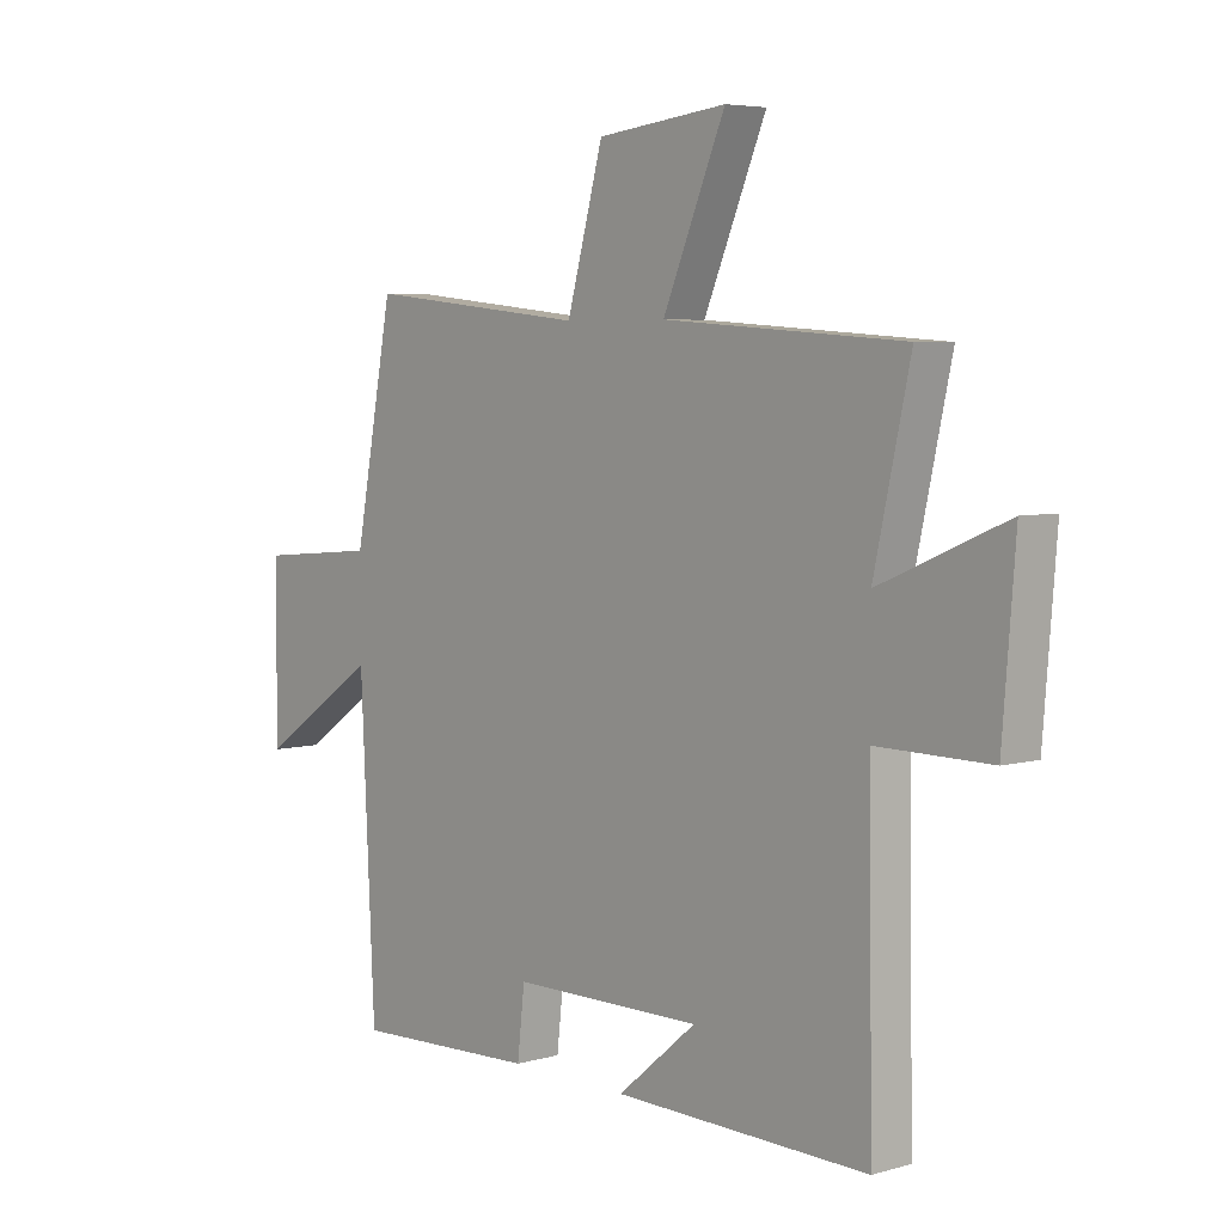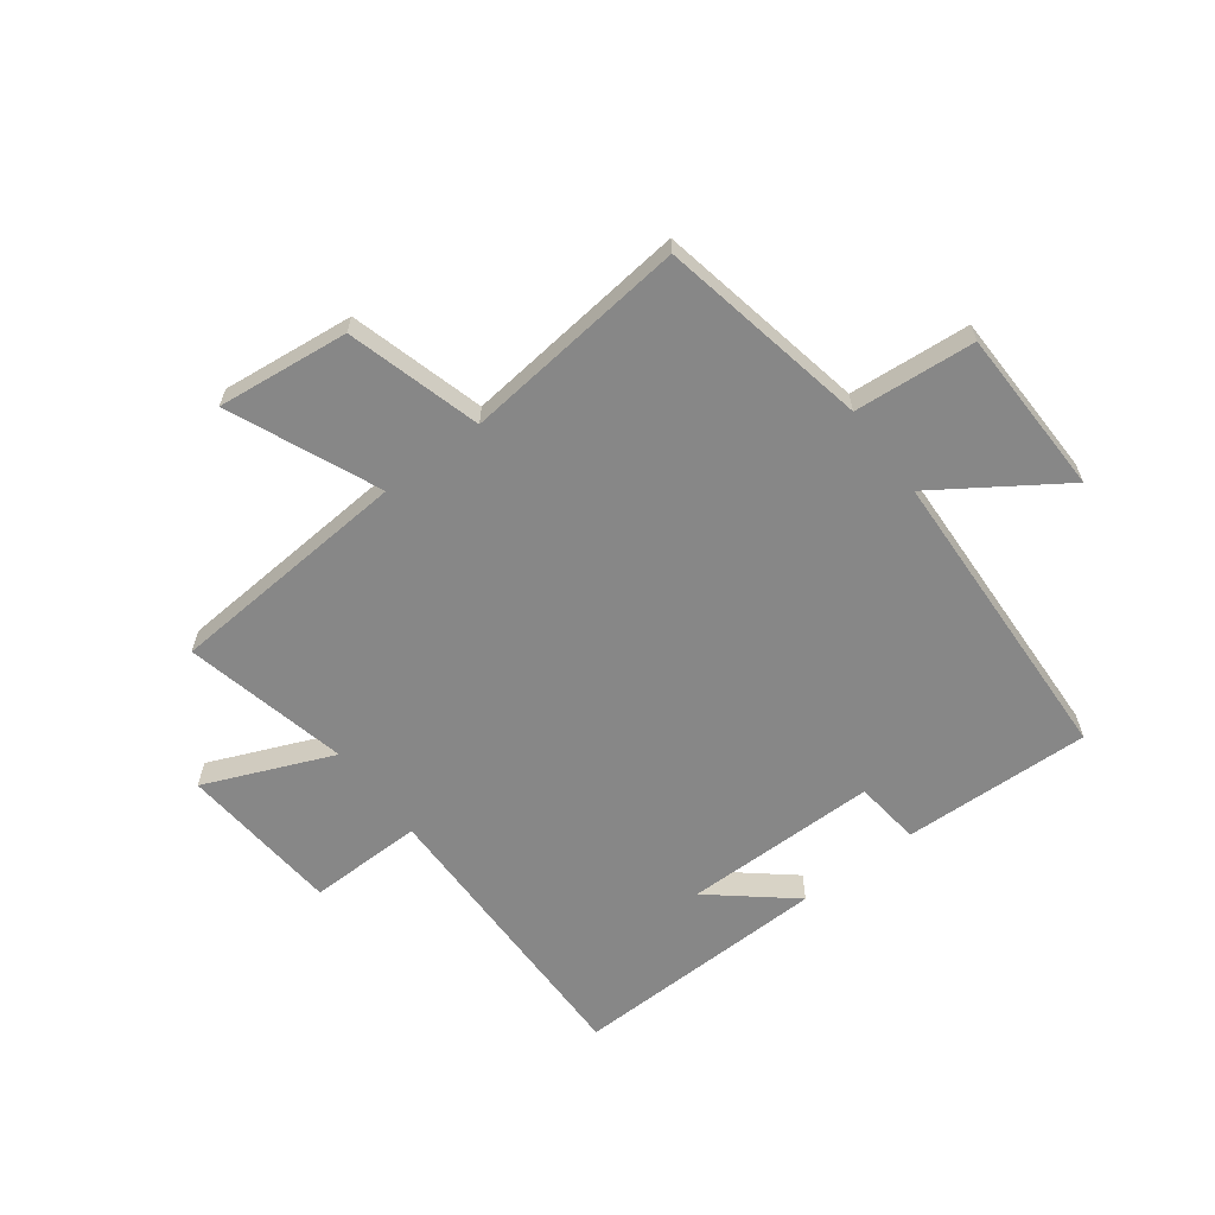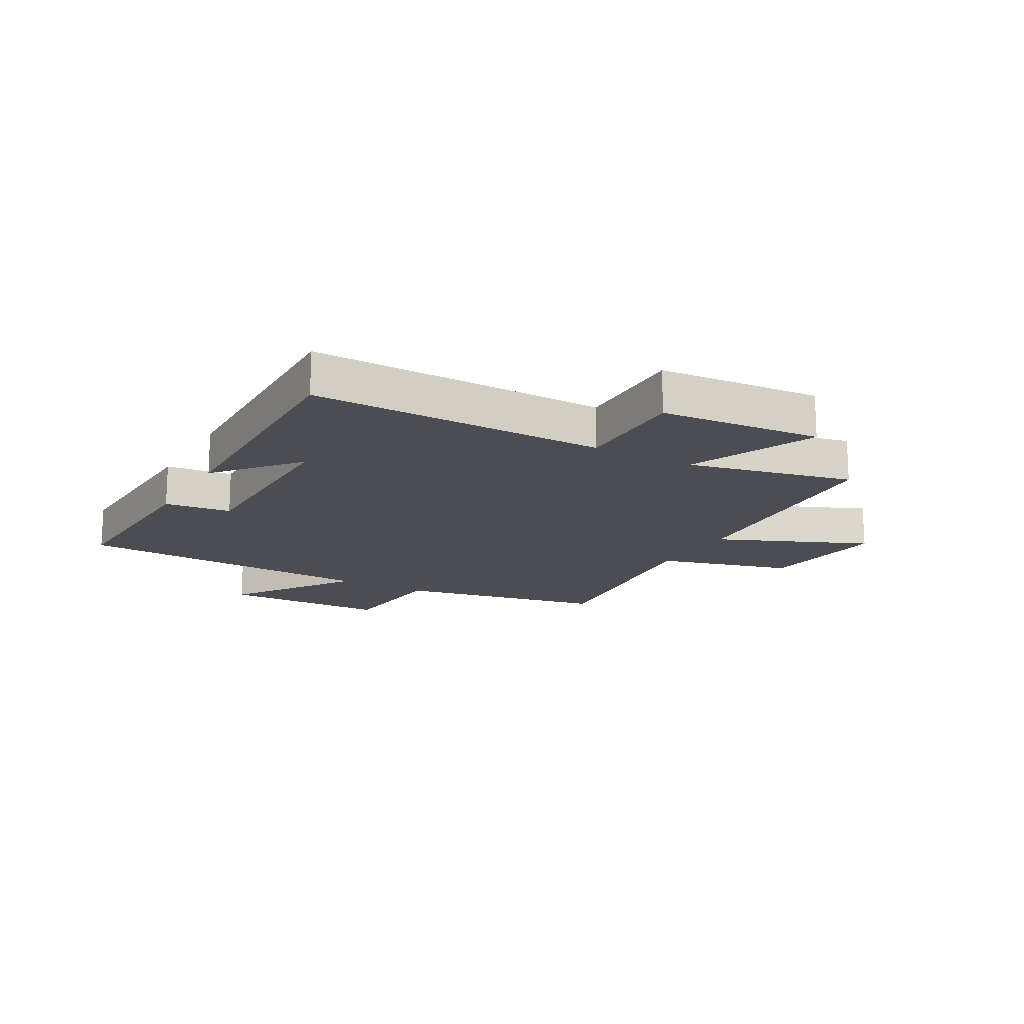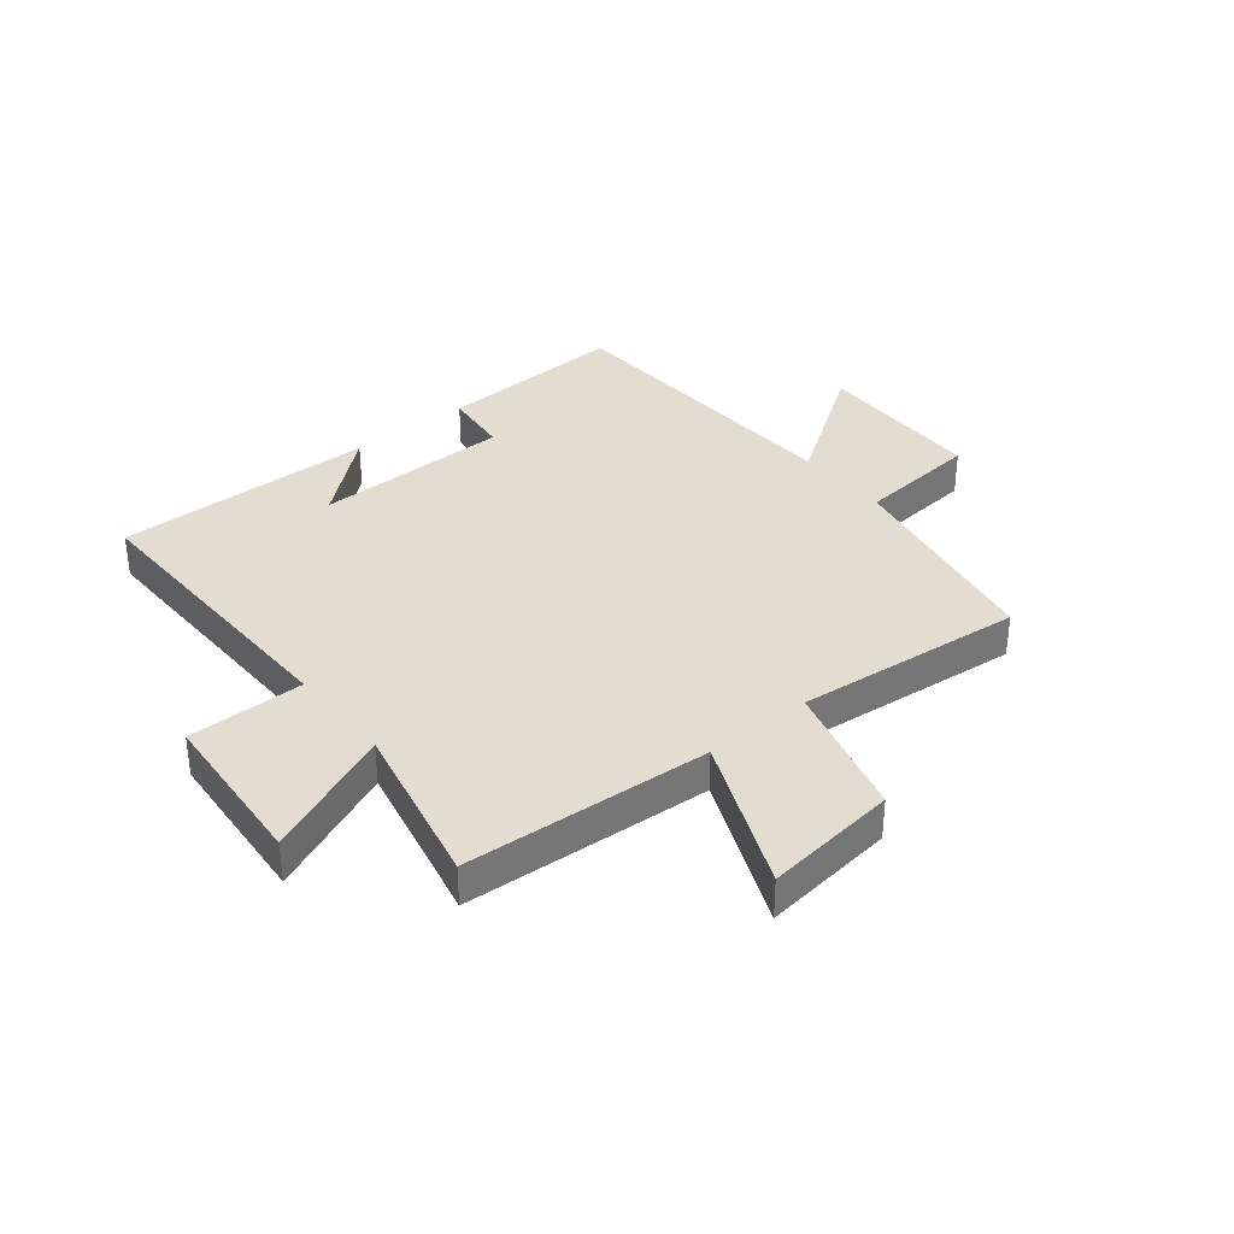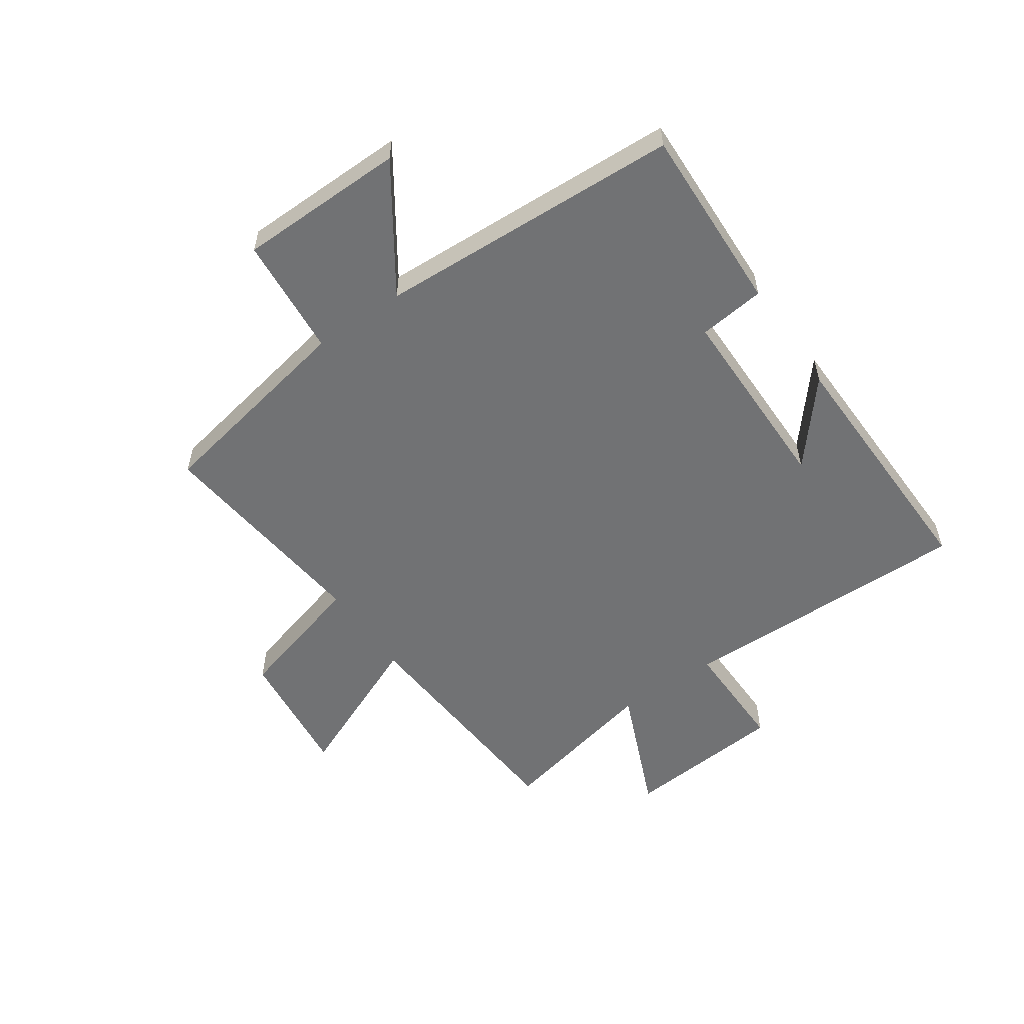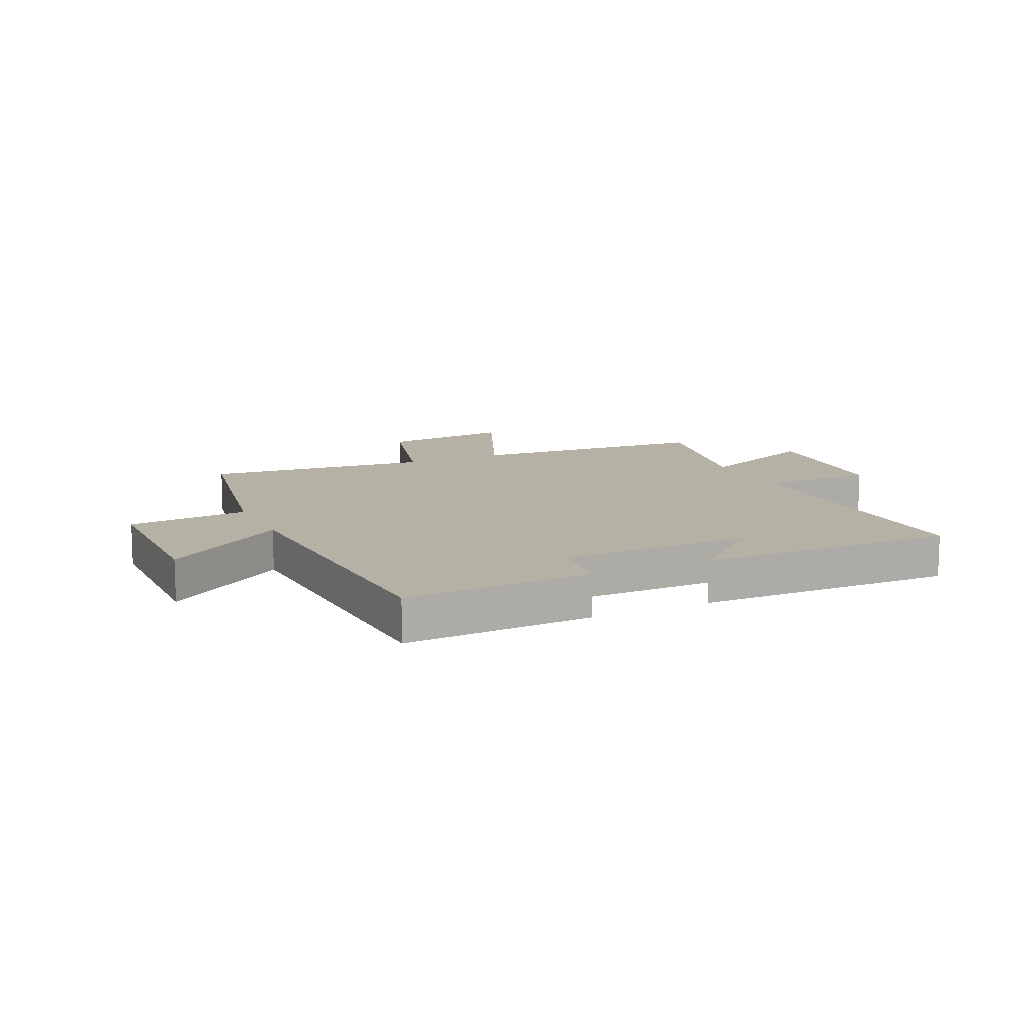
<metadata>
{"format":"obj","ext":"obj","renderer":"f3d","projection":"perspective","resolution":1024,"background":"white","views":[{"elev":5.2,"azim":-131.3,"up":"+Z"},{"elev":-62.5,"azim":37.2,"up":"+Y"},{"elev":-16.3,"azim":-119.3,"up":"+Y"},{"elev":35.4,"azim":-39.2,"up":"+Y"},{"elev":-55.4,"azim":124.8,"up":"+Y"},{"elev":12.0,"azim":154.9,"up":"+Y"}]}
</metadata>
<code>
v -0.508 0.07 -0.509
v -0.5 0.07 0.002
v -0.699 0.07 0
v -0.721 0.07 0.28
v -0.5 0.07 0.186
v -0.563 0.07 0.471
v -0.141 0.07 0.5
v -0.251 0.07 0.758
v -0.023 0.07 0.732
v 0.041 0.07 0.5
v 0.431 0.07 0.541
v 0.5 0.07 0.178
v 0.709 0.07 0.16
v 0.713 0.07 -0.13
v 0.5 0.07 0.014
v 0.475 0.07 -0.513
v 0.149 0.07 -0.5
v 0.136 0.07 -0.385
v -0.2 0.07 -0.383
v -0.061 0.07 -0.5
v -0.508 0 -0.509
v -0.5 0 0.002
v -0.699 0 0
v -0.721 0 0.28
v -0.5 0 0.186
v -0.563 0 0.471
v -0.141 0 0.5
v -0.251 0 0.758
v -0.023 0 0.732
v 0.041 0 0.5
v 0.431 0 0.541
v 0.5 0 0.178
v 0.709 0 0.16
v 0.713 0 -0.13
v 0.5 0 0.014
v 0.475 0 -0.513
v 0.149 0 -0.5
v 0.136 0 -0.385
v -0.2 0 -0.383
v -0.061 0 -0.5
f 19 20 1
f 15 16 17 18
f 15 18 19
f 12 13 14 15
f 19 1 2
f 15 19 2
f 12 15 2
f 11 12 2
f 10 11 2
f 7 8 9 10
f 5 6 7 10
f 2 3 4 5
f 2 5 10
f 21 40 39
f 38 37 36 35
f 39 38 35
f 35 34 33 32
f 22 21 39
f 22 39 35
f 22 35 32
f 22 32 31
f 22 31 30
f 30 29 28 27
f 30 27 26 25
f 25 24 23 22
f 30 25 22
f 1 21 22 2
f 2 22 23 3
f 3 23 24 4
f 4 24 25 5
f 5 25 26 6
f 6 26 27 7
f 7 27 28 8
f 8 28 29 9
f 9 29 30 10
f 10 30 31 11
f 11 31 32 12
f 12 32 33 13
f 13 33 34 14
f 14 34 35 15
f 15 35 36 16
f 16 36 37 17
f 17 37 38 18
f 18 38 39 19
f 19 39 40 20
f 20 40 21 1

</code>
